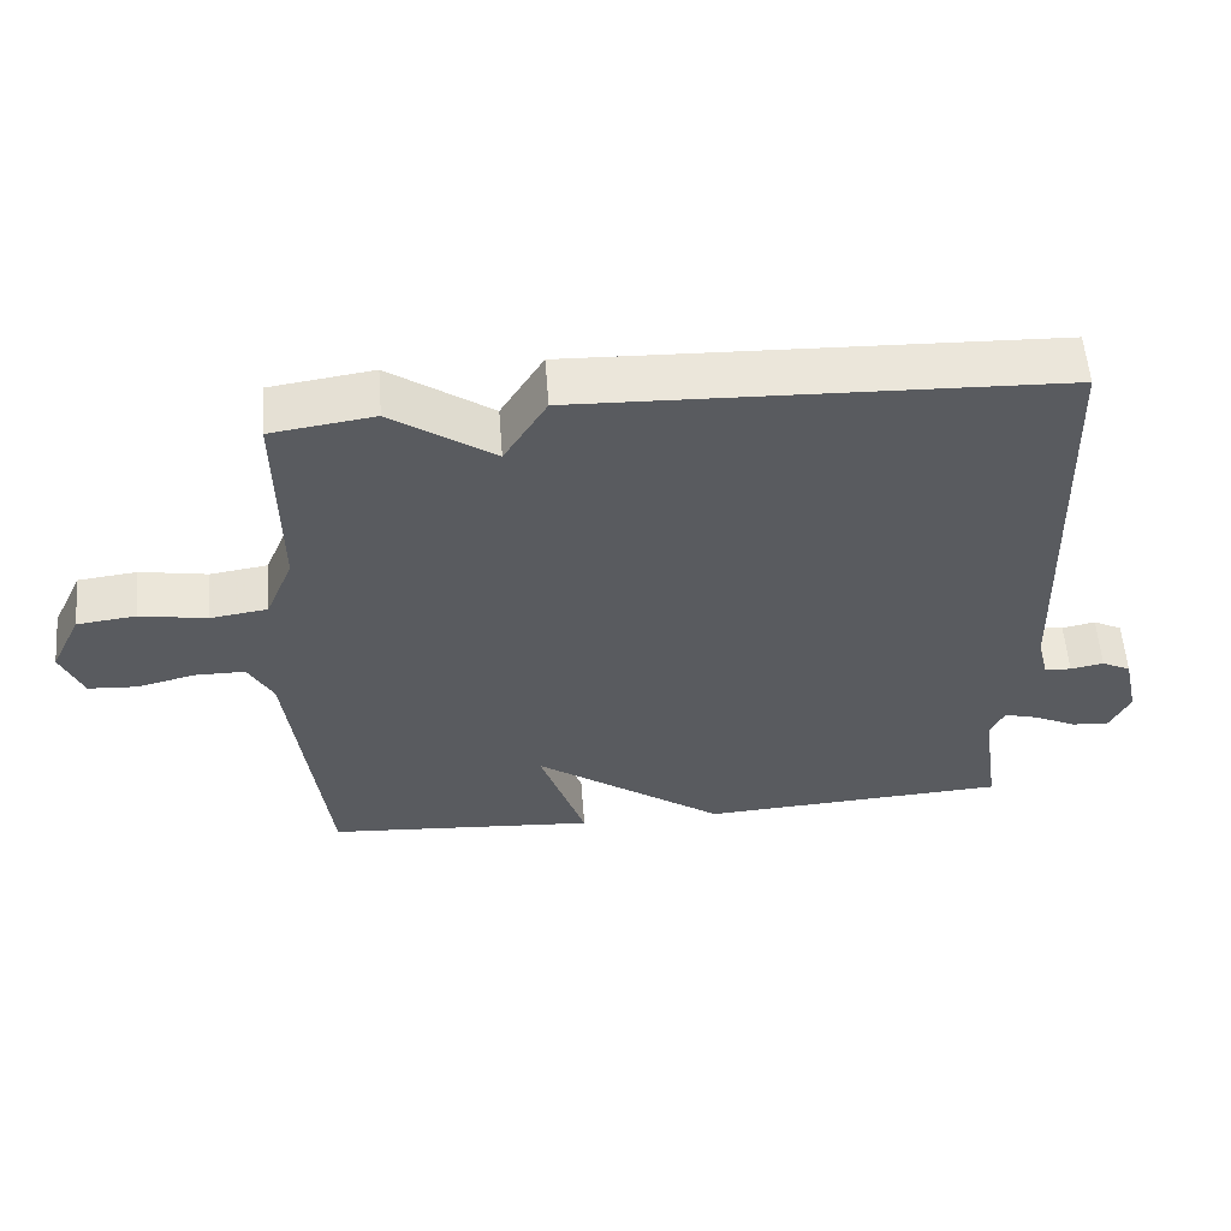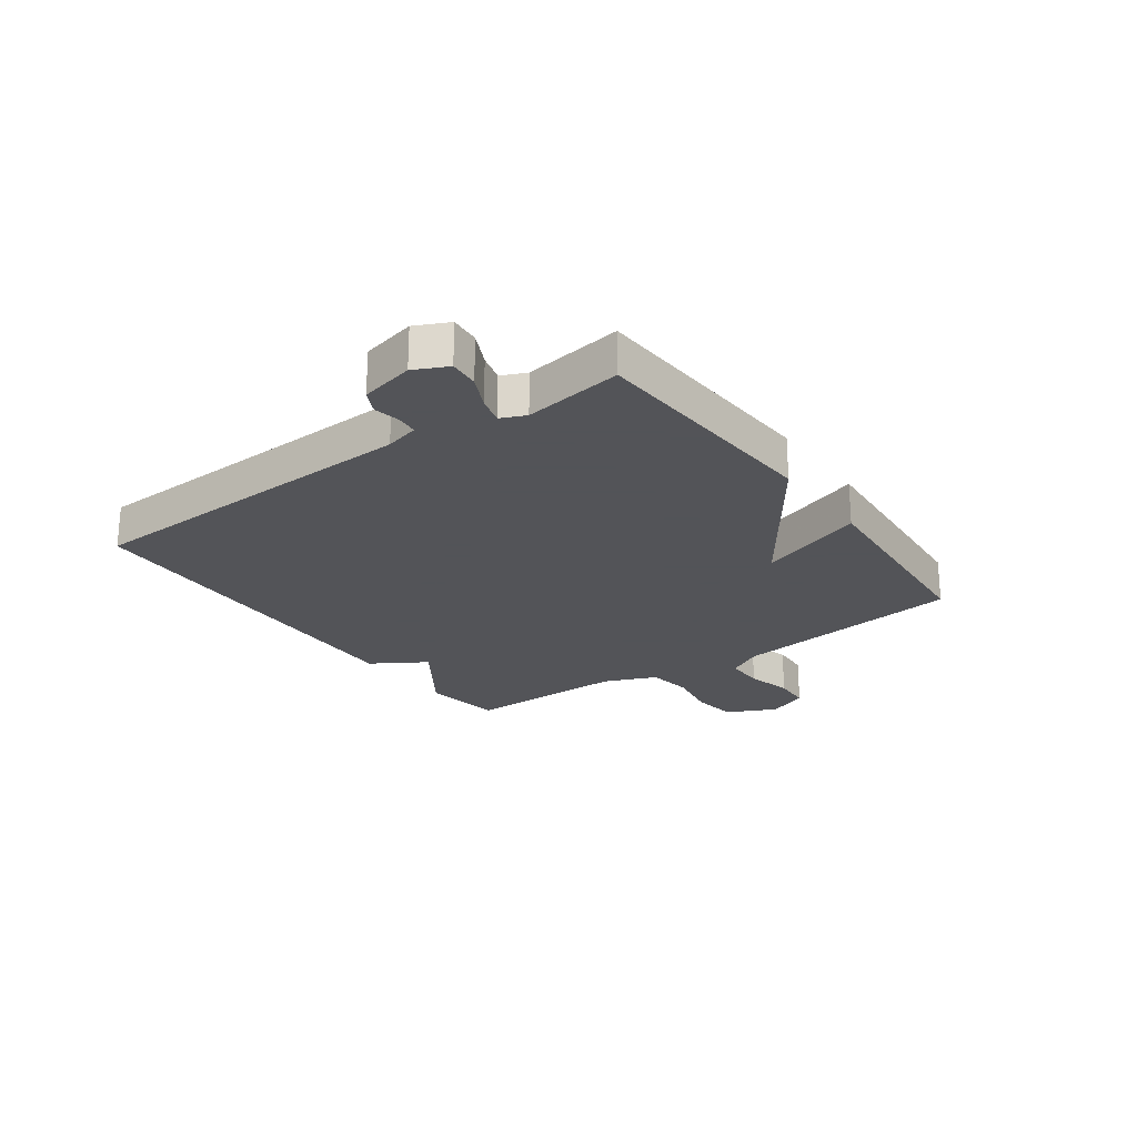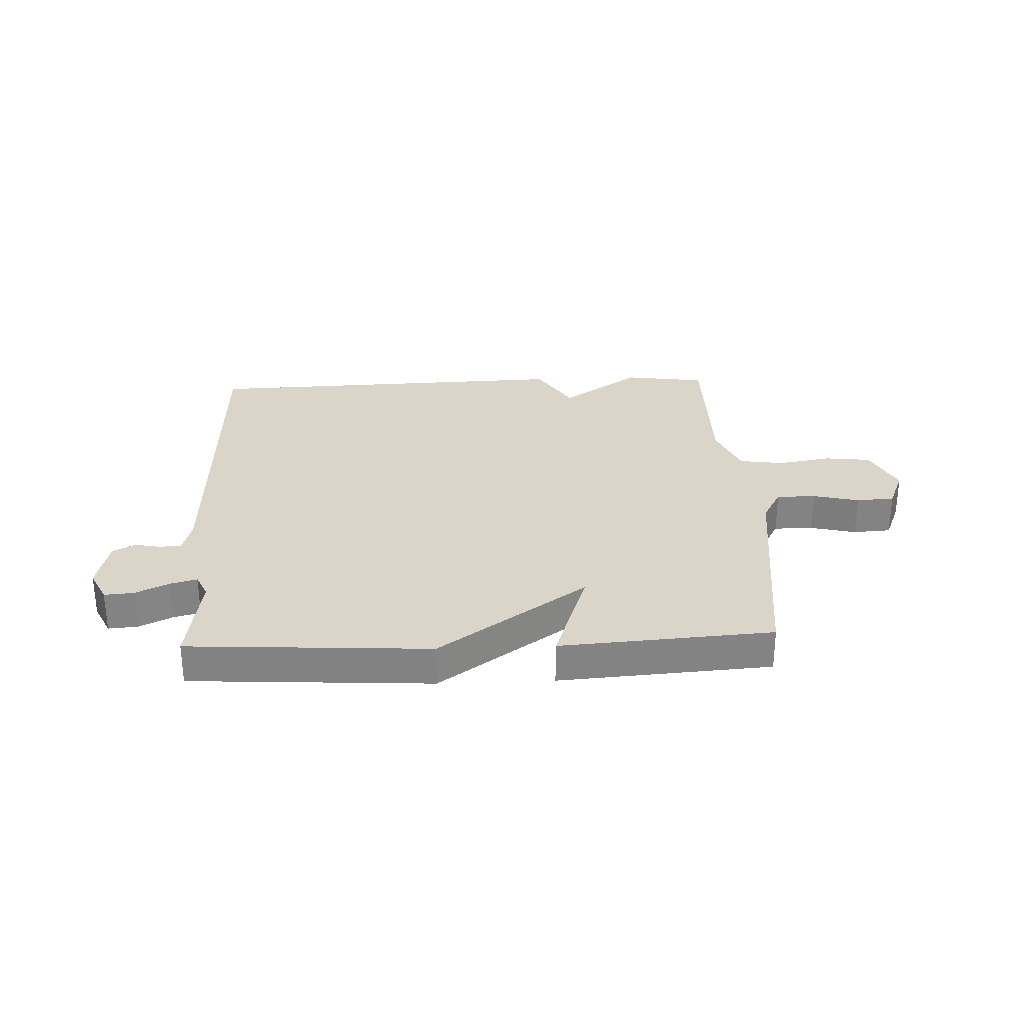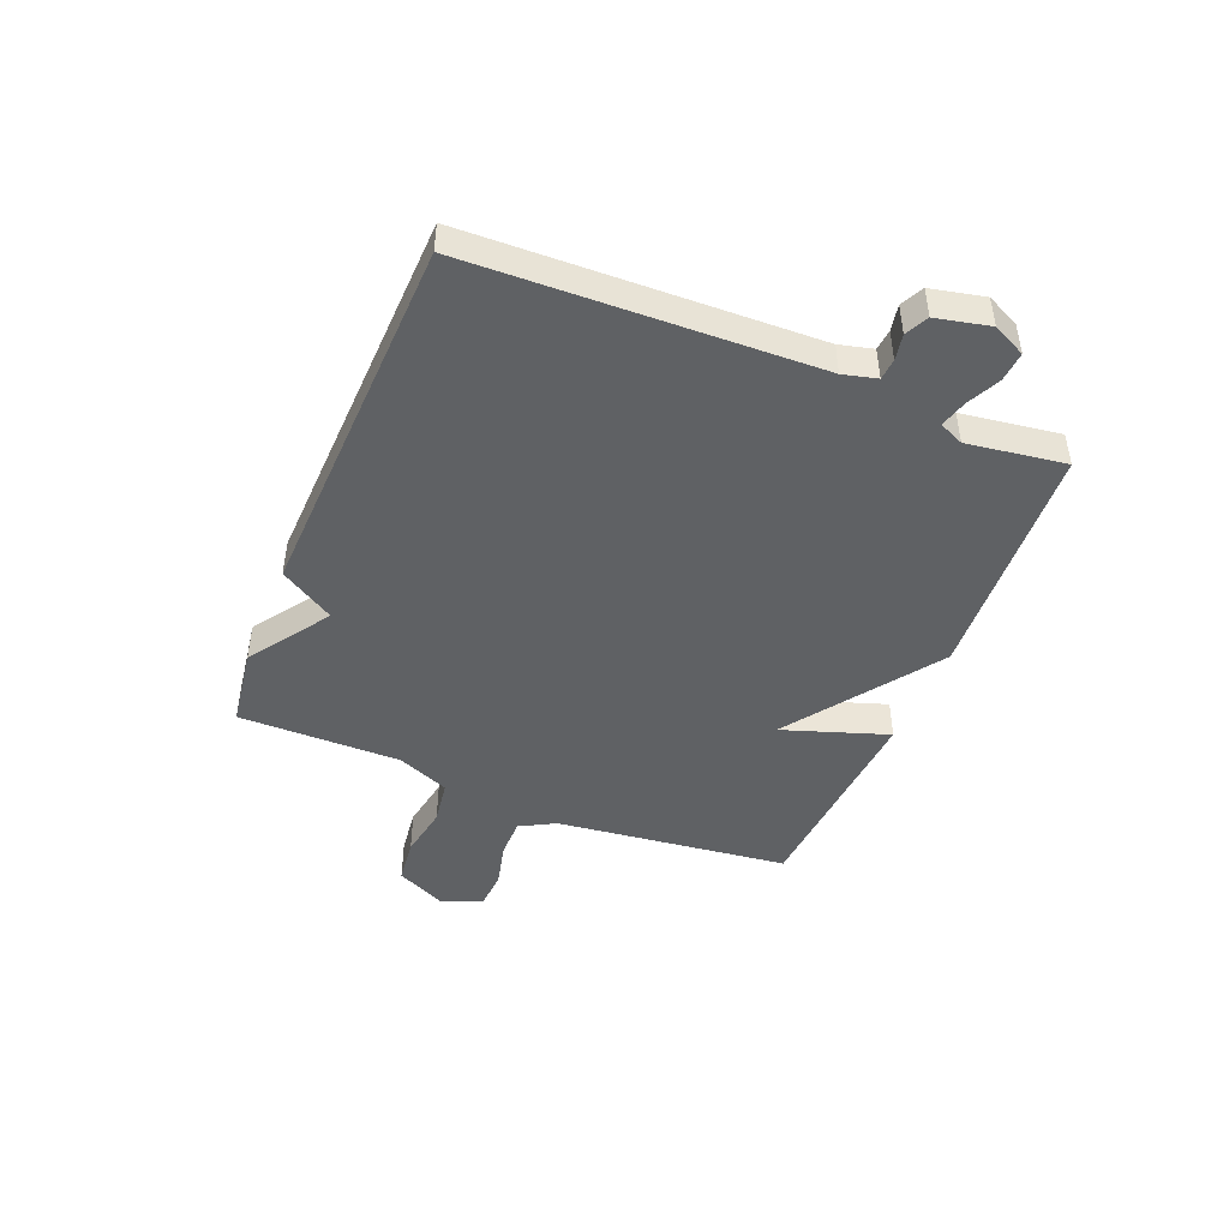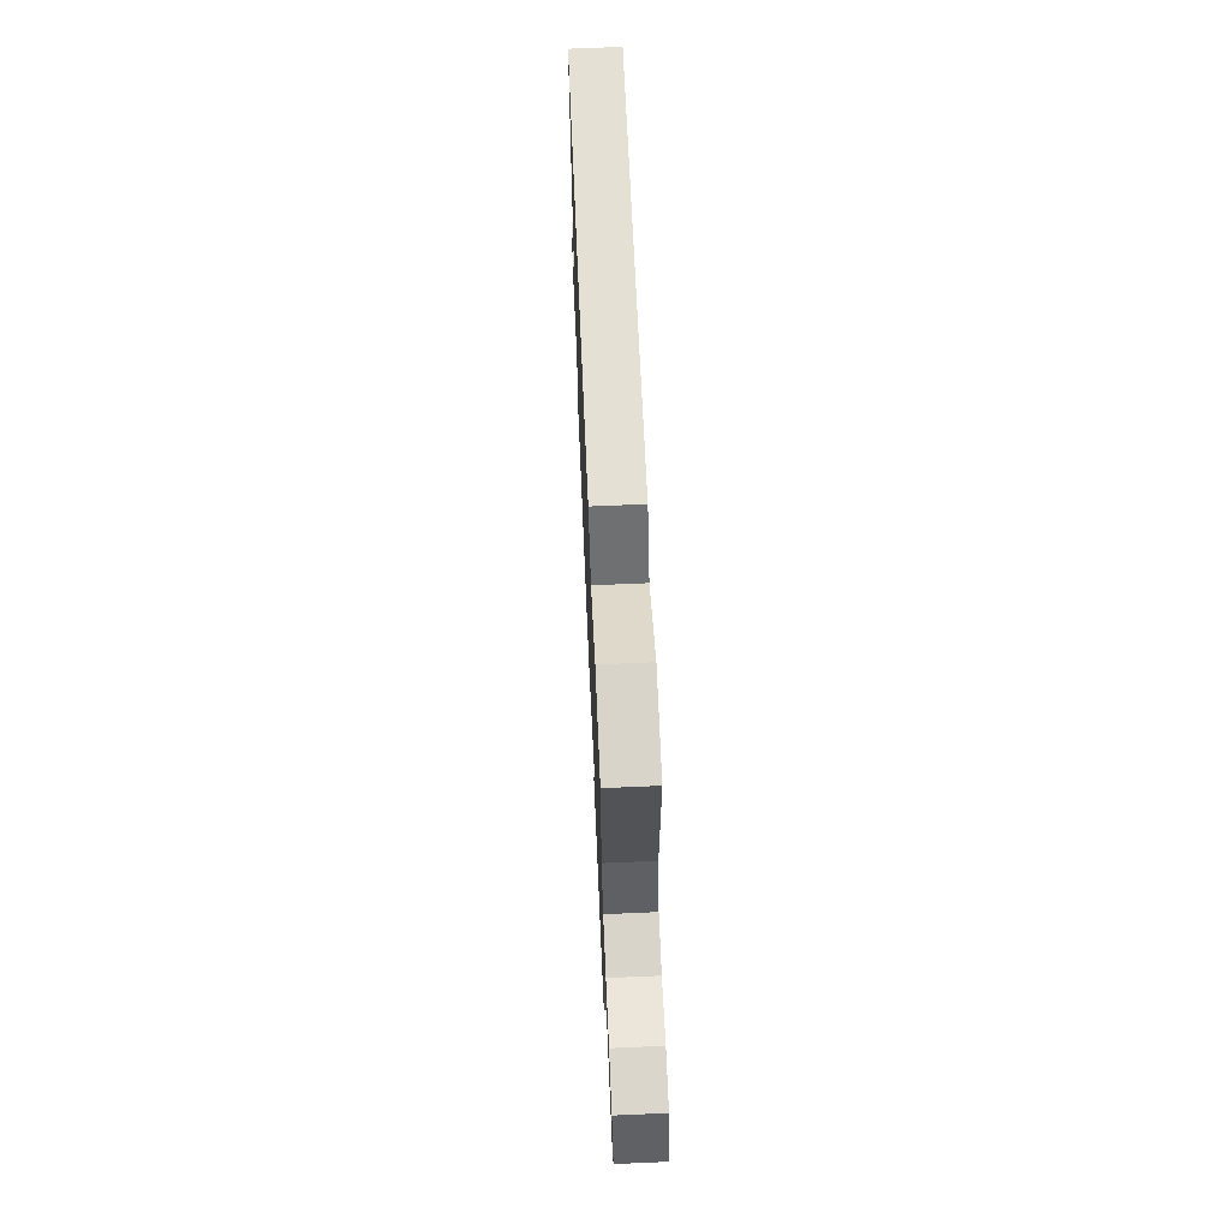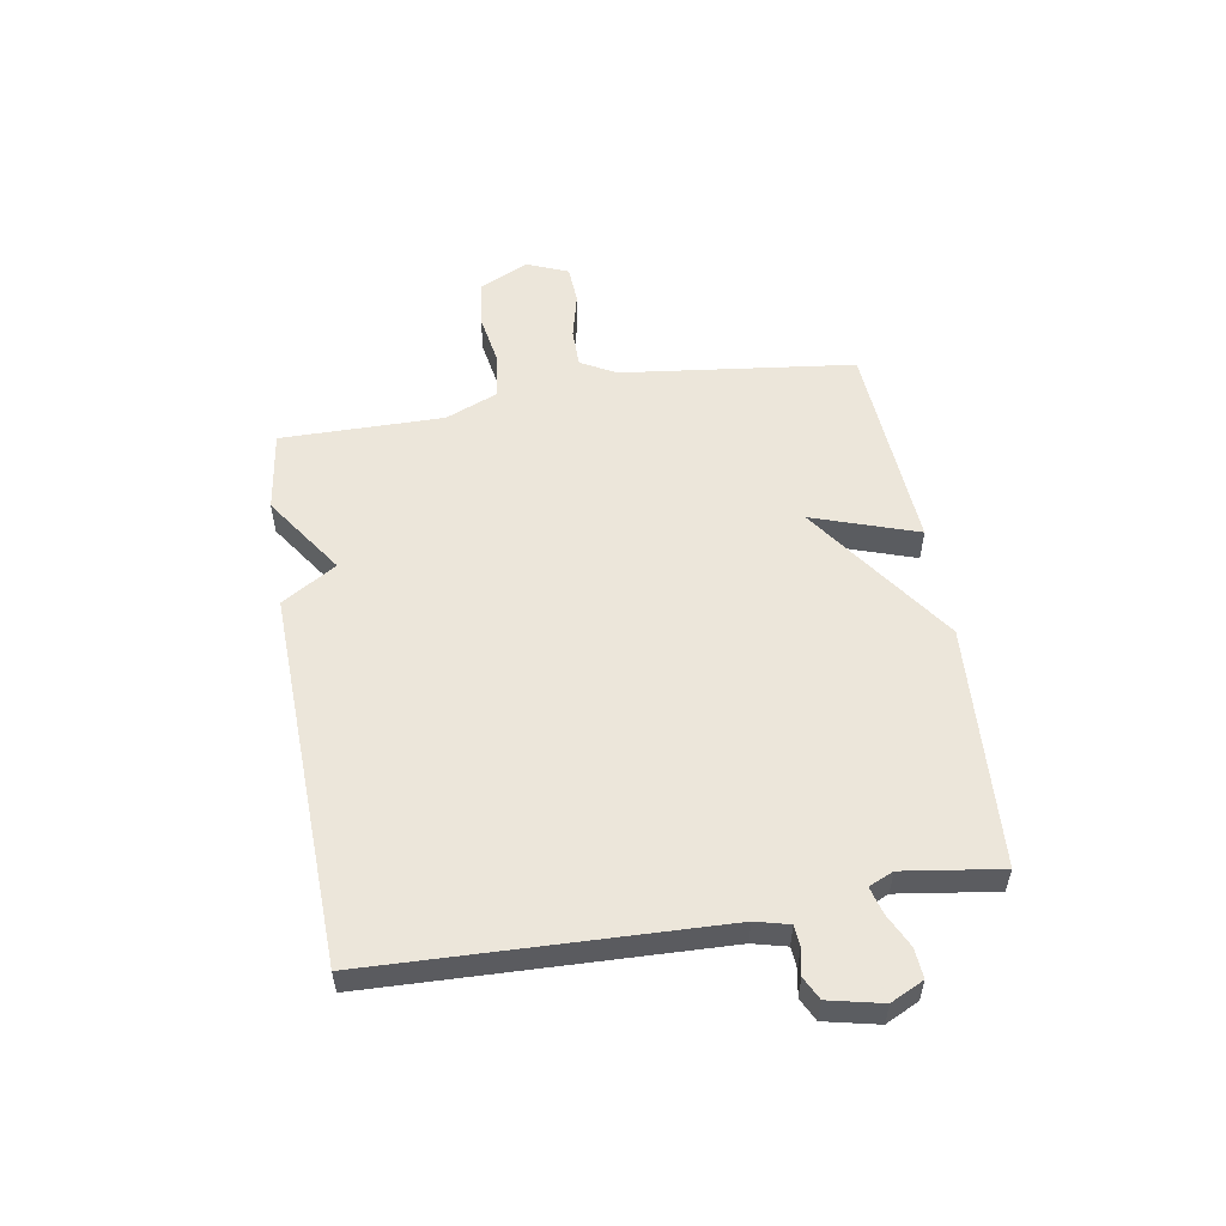
<metadata>
{"format":"obj","ext":"obj","renderer":"f3d","projection":"perspective","resolution":1024,"background":"white","views":[{"elev":57.0,"azim":-4.5,"up":"+Z"},{"elev":-23.4,"azim":125.7,"up":"+Y"},{"elev":29.2,"azim":177.5,"up":"+Y"},{"elev":-45.9,"azim":67.7,"up":"+Y"},{"elev":67.0,"azim":-92.5,"up":"+Z"},{"elev":54.6,"azim":80.5,"up":"+Y"}]}
</metadata>
<code>
v 0.5 0.07 -0.5
v 0.074 0.07 -0.526
v -0.189 0.07 -0.341
v -0.126 0.07 -0.526
v -0.5 0.07 -0.5
v -0.55 0.07 -0.09
v -0.584 0.07 -0.028
v -0.653 0.07 -0.028
v -0.734 0.07 -0.048
v -0.801 0.07 -0.044
v -0.831 0.07 0.028
v -0.789 0.07 0.116
v -0.708 0.07 0.126
v -0.615 0.07 0.11
v -0.536 0.07 0.122
v -0.498 0.07 0.214
v -0.5 0.07 0.5
v -0.358 0.07 0.521
v -0.217 0.07 0.425
v -0.158 0.07 0.521
v 0.5 0.07 0.5
v 0.521 0.07 -0.105
v 0.536 0.07 -0.164
v 0.573 0.07 -0.167
v 0.619 0.07 -0.158
v 0.659 0.07 -0.178
v 0.68 0.07 -0.272
v 0.652 0.07 -0.33
v 0.6 0.07 -0.326
v 0.542 0.07 -0.298
v 0.494 0.07 -0.285
v 0.475 0.07 -0.328
v 0.5 0 -0.5
v 0.074 0 -0.526
v -0.189 0 -0.341
v -0.126 0 -0.526
v -0.5 0 -0.5
v -0.55 0 -0.09
v -0.584 0 -0.028
v -0.653 0 -0.028
v -0.734 0 -0.048
v -0.801 0 -0.044
v -0.831 0 0.028
v -0.789 0 0.116
v -0.708 0 0.126
v -0.615 0 0.11
v -0.536 0 0.122
v -0.498 0 0.214
v -0.5 0 0.5
v -0.358 0 0.521
v -0.217 0 0.425
v -0.158 0 0.521
v 0.5 0 0.5
v 0.521 0 -0.105
v 0.536 0 -0.164
v 0.573 0 -0.167
v 0.619 0 -0.158
v 0.659 0 -0.178
v 0.68 0 -0.272
v 0.652 0 -0.33
v 0.6 0 -0.326
v 0.542 0 -0.298
v 0.494 0 -0.285
v 0.475 0 -0.328
f 28 29 30
f 27 28 30
f 26 27 30
f 25 26 30
f 24 25 30
f 23 24 30 31
f 22 23 31 32
f 21 22 32
f 20 21 32
f 19 20 32
f 1 2 3
f 32 1 3
f 19 32 3
f 18 19 3
f 17 18 3
f 16 17 3
f 12 13 14
f 11 12 14
f 10 11 14
f 9 10 14
f 8 9 14
f 7 8 14 15
f 16 3 4
f 15 16 4
f 7 15 4
f 6 7 4
f 4 5 6
f 62 61 60
f 62 60 59
f 62 59 58
f 62 58 57
f 62 57 56
f 63 62 56 55
f 64 63 55 54
f 64 54 53
f 64 53 52
f 64 52 51
f 35 34 33
f 35 33 64
f 35 64 51
f 35 51 50
f 35 50 49
f 35 49 48
f 46 45 44
f 46 44 43
f 46 43 42
f 46 42 41
f 46 41 40
f 47 46 40 39
f 36 35 48
f 36 48 47
f 36 47 39
f 36 39 38
f 38 37 36
f 1 33 34 2
f 2 34 35 3
f 3 35 36 4
f 4 36 37 5
f 5 37 38 6
f 6 38 39 7
f 7 39 40 8
f 8 40 41 9
f 9 41 42 10
f 10 42 43 11
f 11 43 44 12
f 12 44 45 13
f 13 45 46 14
f 14 46 47 15
f 15 47 48 16
f 16 48 49 17
f 17 49 50 18
f 18 50 51 19
f 19 51 52 20
f 20 52 53 21
f 21 53 54 22
f 22 54 55 23
f 23 55 56 24
f 24 56 57 25
f 25 57 58 26
f 26 58 59 27
f 27 59 60 28
f 28 60 61 29
f 29 61 62 30
f 30 62 63 31
f 31 63 64 32
f 32 64 33 1

</code>
